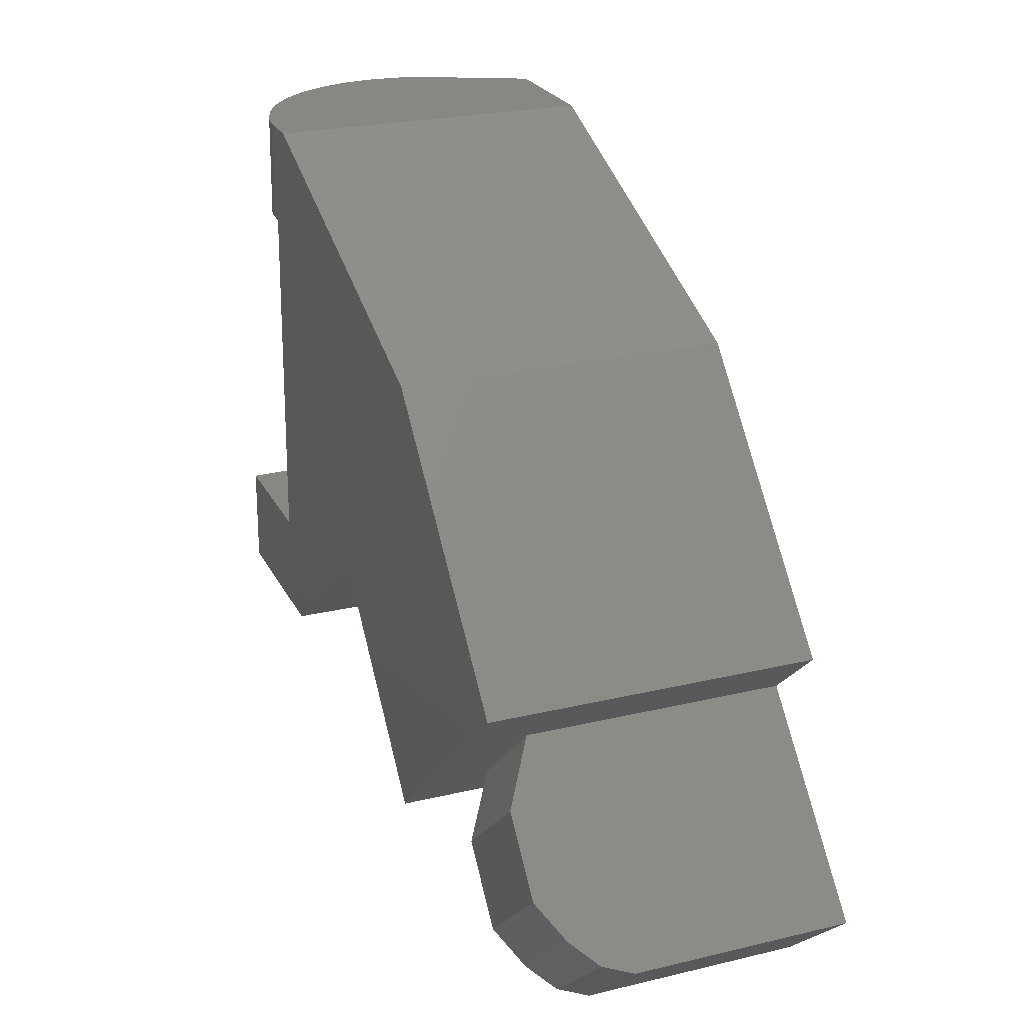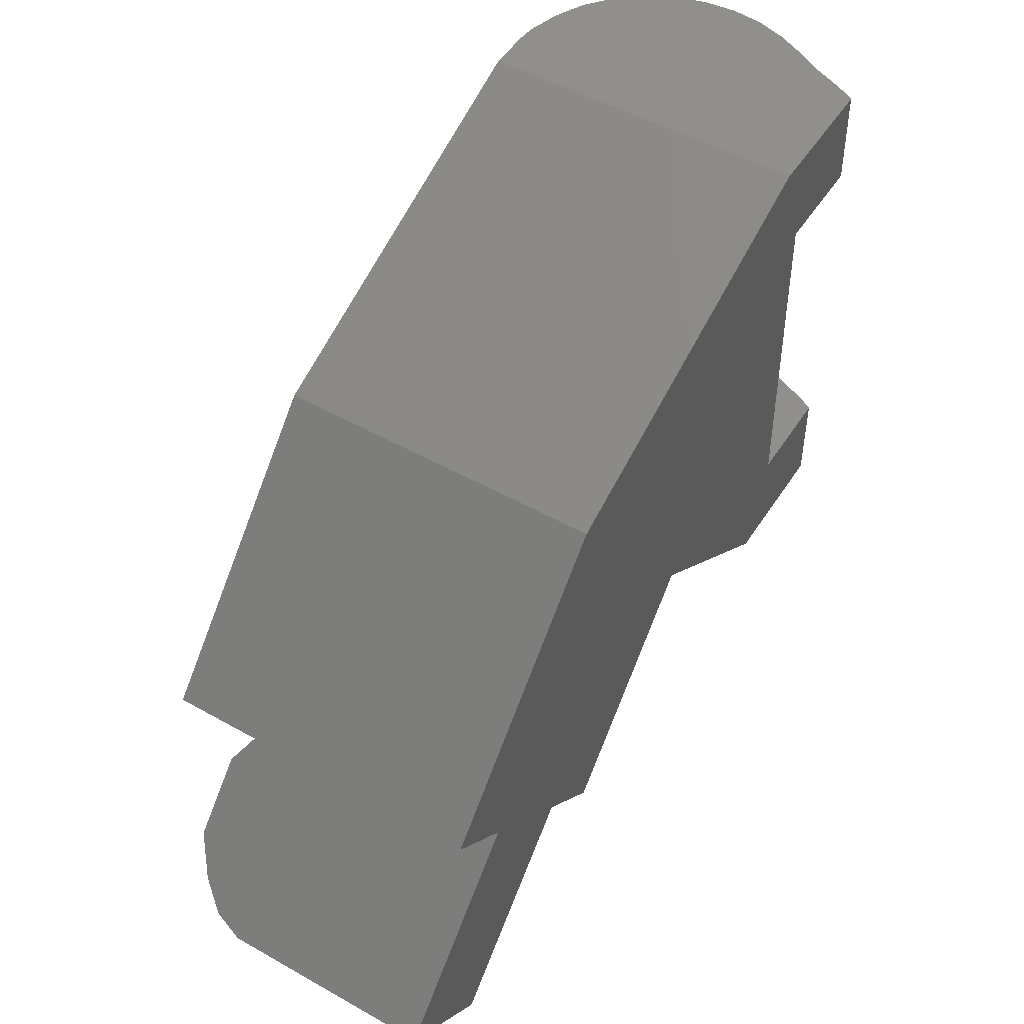
<metadata>
{"format":"stl","ext":"stl","renderer":"f3d","projection":"perspective","resolution":1024,"background":"white","views":[{"elev":24.4,"azim":68.6,"up":"+Y"},{"elev":50.5,"azim":121.7,"up":"+Y"}]}
</metadata>
<code>
# stl→obj: 352 verts, 742 faces
v 167 610.3 348.4
v 962.4 292.7 -347.8
v 167 610.3 -347.8
v 962.4 292.7 348.4
v -148.3 -384.1 -347.8
v 144.5 -606 -347.8
v -152.8 -606 -347.8
v 67.85 -384.1 -347.8
v 90.23 380.5 -347.8
v 89.97 380.5 -347.8
v 90.22 389.2 -347.8
v -117.2 389.2 -347.8
v -117.2 610.3 -347.8
v 555.8 -283.3 -347.8
v 925.5 -692.3 -347.8
v 1071 -556.9 -347.8
v 1437 -218.1 -347.8
v 1293 -351.1 -347.8
v 1414 -925.9 -347.8
v 1515 -590.4 -347.8
v 1476 -867.7 -347.8
v 1526 -821.9 -347.8
v 1575 -655.3 -347.8
v 1636 -720.1 -347.8
v -117.5 610.3 -347.1
v -129 610.3 -327.6
v -129.5 610.3 -326.7
v -142.8 610.3 -298.5
v -143.1 610.3 -297.7
v -152.7 610.3 -275.5
v -153 610.3 -274.8
v -160.2 610.3 -256.2
v -160.5 610.3 -255.6
v -168 610.3 -240
v -168.3 610.3 -239.4
v -175.9 610.3 -223.7
v -176.2 610.3 -223.2
v -184.2 610.3 -209.6
v -184.5 610.3 -209
v -192.7 610.3 -193.9
v -193 610.3 -193.3
v -200.8 610.3 -178.9
v -208.8 610.3 -163.2
v -209.1 610.3 -162.5
v -215.2 610.3 -148
v -215.6 610.3 -147.3
v -223.3 610.3 -132.8
v -223.5 610.3 -132.1
v -228.2 610.3 -116.5
v -228.4 610.3 -115.8
v -233.3 610.3 -100.2
v -233.5 610.3 -99.51
v -238.1 610.3 -83.94
v -238.4 610.3 -83.19
v -243.1 610.3 -67.64
v -243.2 610.3 -66.86
v -244.8 610.3 -50.55
v -244.8 610.3 -49.76
v -246.6 610.3 -33.46
v -246.6 610.3 -32.68
v -248.1 610.3 -16.46
v -248.1 610.3 -15.67
v -249.9 610.3 0.5513
v -249.8 610.3 1.329
v -248.1 610.3 17.24
v -248 610.3 18.04
v -246.6 610.3 34.33
v -246.5 610.3 35.12
v -244.8 610.3 51.42
v -244.7 610.3 52.21
v -243.1 610.3 68.5
v -242.9 610.3 69.25
v -238.1 610.3 84.88
v -237.9 610.3 85.62
v -233.3 610.3 101.1
v -233.1 610.3 101.8
v -228.2 610.3 117.6
v -228 610.3 118.4
v -223.3 610.3 133.8
v -223 610.3 134.4
v -215.2 610.3 148.7
v -214.9 610.3 149.4
v -207.3 610.3 164.1
v -206.9 610.3 164.7
v -198.9 610.3 179.1
v -198.6 610.3 179.8
v -190.9 610.3 194.3
v -190.5 610.3 194.8
v -180.1 610.3 207.2
v -179.7 610.3 207.8
v -169.4 610.3 220.6
v -169 610.3 221.1
v -158.3 610.3 233.7
v -157.9 610.3 234.2
v -147.7 610.3 247.1
v -147.2 610.3 247.5
v -134.5 610.3 257.9
v -134 610.3 258.2
v -121.1 610.3 268.7
v -107.9 610.3 279.6
v -107.5 610.3 279.9
v -94.91 610.3 290.3
v -94.47 610.3 290.5
v -79.87 610.3 298.3
v -79.45 610.3 298.5
v -64.72 610.3 306.5
v -64.33 610.3 306.7
v -49.53 610.3 314.5
v -49.15 610.3 314.7
v -34.55 610.3 321.3
v -34.19 610.3 321.5
v -18.2 610.3 327.5
v -17.87 610.3 327.6
v -1.669 610.3 332.4
v -1.355 610.3 332.5
v 14.64 610.3 337.5
v 14.92 610.3 337.6
v 30.8 610.3 342.3
v 31.07 610.3 342.3
v 47.93 610.3 345.7
v 48.15 610.3 345.7
v 64.96 610.3 347.5
v 81.89 610.3 348.4
v 90.23 380.5 348.4
v 90.22 389.2 348.4
v 89.97 380.5 348.4
v 144.5 -606 348.4
v -239.9 -384.1 348.4
v -245 -606 348.4
v 67.85 -384.1 348.4
v 73.46 389.2 348.4
v 555.8 -283.3 348.4
v 925.5 -692.3 348.4
v 1071 -556.9 348.4
v 1437 -218.1 348.4
v 1134 -498.8 348.4
v 1230 -410.2 348.4
v 1293 -351.1 348.4
v 79.02 -2.111 -347.8
v -125.9 389.2 -347.8
v 1293 -351.1 211.3
v 1636 -720.1 118.6
v 1414 -925.9 118.6
v 1071 -556.9 118.6
v 1071 -556.9 211.3
v -164.5 -606 -327.9
v -164.7 -606 -327.6
v -178 -606 -298.8
v -178.1 -606 -298.5
v -188 -606 -275.7
v -188.1 -606 -275.5
v -195.7 -606 -256.4
v -195.7 -606 -256.2
v -203.4 -606 -240.1
v -203.5 -606 -240
v -211.2 -606 -223.7
v -219.7 -606 -209.7
v -219.8 -606 -209.6
v -228.3 -606 -194
v -228.3 -606 -193.9
v -236.2 -606 -179
v -236.2 -606 -178.9
v -244.1 -606 -163.2
v -244.2 -606 -163.2
v -250.6 -606 -148
v -258.8 -606 -132.8
v -263.7 -606 -116.5
v -268.7 -606 -100.2
v -220.7 -606 -2.761
v -230.3 -606 46.01
v -268.7 -606 101.1
v -263.7 -606 117.6
v -258.8 -606 133.8
v -250.6 -606 148.7
v -250.6 -606 149.1
v -148.6 -384.1 -347.3
v -160.1 -384.1 -327.6
v -160.5 -384.1 -326.9
v -173.9 -384.1 -298.5
v -174.1 -384.1 -297.9
v -183.7 -384.1 -275.5
v -183.9 -384.1 -275
v -191.3 -384.1 -256.2
v -191.6 -384.1 -255.8
v -199.1 -384.1 -240
v -206.9 -384.1 -223.7
v -207.1 -384.1 -223.3
v -215.3 -384.1 -209.6
v -215.5 -384.1 -209.1
v -223.7 -384.1 -193.9
v -223.9 -384.1 -193.5
v -231.7 -384.1 -178.9
v -231.9 -384.1 -178.4
v -239.8 -384.1 -163.2
v -240 -384.1 -162.6
v -246.2 -384.1 -148
v -246.5 -384.1 -147.4
v -254.3 -384.1 -132.8
v -254.4 -384.1 -132.3
v -259.3 -384.1 -116.5
v -259.5 -384.1 -116
v -264.2 -384.1 -100.2
v -264.4 -384.1 -99.65
v -269.3 -384.1 -83.94
v -269.4 -384.1 -83.34
v -274.1 -384.1 -67.64
v -274.2 -384.1 -67.01
v -275.7 -384.1 -50.55
v -275.8 -384.1 -49.91
v -277.5 -384.1 -33.46
v -277.6 -384.1 -32.82
v -279.1 -384.1 -16.46
v -279.2 -384.1 -15.81
v -280.8 -384.1 0.5513
v -280.7 -384.1 1.185
v -279.1 -384.1 17.24
v -279.1 -384.1 17.89
v -277.5 -384.1 34.33
v -277.5 -384.1 34.98
v -275.7 -384.1 51.42
v -275.7 -384.1 52.05
v -274.1 -384.1 68.5
v -273.9 -384.1 69.11
v -269.3 -384.1 84.88
v -269.1 -384.1 85.48
v -264.2 -384.1 101.1
v -264.1 -384.1 101.7
v -259.3 -384.1 117.6
v -259.1 -384.1 118.2
v -254.3 -384.1 133.8
v -254 -384.1 134.3
v -246.2 -384.1 148.7
v -240 -384.1 342.4
v -137.3 389.2 -327.9
v -137.5 389.2 -327.6
v -151.1 389.2 -298.9
v -151.2 389.2 -298.5
v -161 389.2 -275.8
v -161.1 389.2 -275.5
v -168.5 389.2 -256.4
v -168.6 389.2 -256.2
v -176.5 389.2 -240.1
v -176.5 389.2 -240
v -184.3 389.2 -223.8
v -184.3 389.2 -223.7
v -192.4 389.2 -209.7
v -192.5 389.2 -209.6
v -201.2 389.2 -194
v -201.2 389.2 -193.9
v -209 389.2 -179
v -209.1 389.2 -178.9
v -217.1 389.2 -163.2
v -223.7 389.2 -148
v -231.6 389.2 -132.9
v -231.6 389.2 -132.8
v -236.9 389.2 -116.6
v -236.9 389.2 -116.5
v -241.6 389.2 -100.3
v -241.6 389.2 -100.2
v -246.8 389.2 -83.96
v -246.8 389.2 -83.94
v -251.7 389.2 -67.64
v -253.5 389.2 -50.56
v -255 389.3 -33.46
v -256.8 389.3 -16.46
v -258.3 389.3 0.5513
v -256.8 389.3 17.24
v -255 389.3 34.33
v -253.5 389.2 51.41
v -253.5 389.2 51.42
v -251.7 389.2 68.5
v -246.8 389.2 84.86
v -246.8 389.2 84.88
v -241.6 389.2 101.1
v -236.9 389.2 117.6
v -231.8 389.2 133.7
v -231.8 389.2 133.8
v -223.7 389.2 148.7
v -215.7 389.2 164
v -215.6 389.2 164.1
v -207.6 389.2 179
v -207.5 389.2 179.1
v -199.7 389.2 194.2
v -199.7 389.2 194.3
v -188.6 389.2 207.1
v -188.5 389.2 207.2
v -177.9 389.2 220.5
v -177.8 389.2 220.6
v -167.1 389.2 233.6
v -167 389.2 233.7
v -156.1 389.2 246.9
v -156 389.2 247.1
v -143.2 389.2 257.7
v -143 389.2 257.9
v -129.9 389.2 268.6
v -129.8 389.2 268.7
v -116.7 389.2 279.4
v -116.5 389.2 279.6
v -103.5 389.2 290.1
v -103.3 389.2 290.3
v -88.39 389.2 298.1
v -88.11 389.2 298.3
v -73.56 389.2 306.3
v -73.25 389.2 306.5
v -58.55 389.2 314.3
v -58.23 389.2 314.5
v -43.24 389.2 321.2
v -42.89 389.2 321.3
v -27.19 389.2 327.3
v -26.79 389.2 327.5
v -10.81 389.2 332.3
v -10.37 389.2 332.4
v 5.743 389.2 337.3
v 6.211 389.2 337.5
v 21.95 389.2 342.1
v 22.45 389.2 342.3
v 38.94 389.2 345.6
v 39.5 389.2 345.7
v 56.08 389.2 347.4
v 56.66 389.2 347.5
v 57.23 389.2 347.5
v 1134 -498.8 211.3
v 1230 -410.2 211.3
v 1142 -491.4 211.3
v 73.45 389.2 348.4
v -26.23 389.2 0.315
v 1616 -699.2 182.9
v -273.6 -605.9 84.88
v -281.8 -605.6 34.33
v -273.6 -605.9 -83.94
v -278.4 -605.7 -67.64
v -280.2 -605.8 -50.55
v -281.8 -605.6 -33.46
v -283.6 -605.7 -16.46
v -285.1 -605.5 0.5513
v -283.6 -605.7 17.24
v -280.2 -605.8 51.42
v -278.4 -605.7 68.5
v -253.5 389.2 -50.55
v -255.4 389.3 30.36
v -254.6 389.2 39.34
v 1166 -659.2 284
v 1390 -455.4 284
v 1394 -905.2 182.9
v 1575 -655.3 236.8
v -271.3 -606 92.4
v -271.3 -606 -91.49
v 1515 -590.4 285
v 1353 -861.1 236.8
v 1293 -796.2 285
v 1451 -649.6 285
v 1356 -738 285
f 1 2 3
f 2 1 4
f 5 6 7
f 6 5 8
f 6 8 9
f 9 10 11
f 3 12 13
f 12 3 11
f 11 3 9
f 9 3 6
f 6 3 14
f 14 3 2
f 14 2 15
f 15 2 16
f 16 2 17
f 16 17 18
f 18 19 16
f 19 18 20
f 19 20 21
f 21 20 22
f 22 20 23
f 22 23 24
f 25 3 13
f 3 25 1
f 1 25 26
f 1 26 27
f 1 27 28
f 1 28 29
f 1 29 30
f 1 30 31
f 1 31 32
f 1 32 33
f 1 33 34
f 1 34 35
f 1 35 36
f 1 36 37
f 1 37 38
f 1 38 39
f 1 39 40
f 1 40 41
f 1 41 42
f 1 42 43
f 1 43 44
f 1 44 45
f 1 45 46
f 1 46 47
f 1 47 48
f 1 48 49
f 1 49 50
f 1 50 51
f 1 51 52
f 1 52 53
f 1 53 54
f 1 54 55
f 1 55 56
f 1 56 57
f 1 57 58
f 1 58 59
f 1 59 60
f 1 60 61
f 1 61 62
f 1 62 63
f 1 63 64
f 1 64 65
f 1 65 66
f 1 66 67
f 1 67 68
f 1 68 69
f 1 69 70
f 1 70 71
f 1 71 72
f 1 72 73
f 1 73 74
f 1 74 75
f 1 75 76
f 1 76 77
f 1 77 78
f 1 78 79
f 1 79 80
f 1 80 81
f 1 81 82
f 1 82 83
f 1 83 84
f 1 84 85
f 1 85 86
f 1 86 87
f 1 87 88
f 1 88 89
f 1 89 90
f 1 90 91
f 1 91 92
f 1 92 93
f 1 93 94
f 1 94 95
f 1 95 96
f 1 96 97
f 1 97 98
f 1 98 99
f 1 99 100
f 1 100 101
f 1 101 102
f 1 102 103
f 1 103 104
f 1 104 105
f 1 105 106
f 1 106 107
f 1 107 108
f 1 108 109
f 1 109 110
f 1 110 111
f 1 111 112
f 1 112 113
f 1 113 114
f 1 114 115
f 1 115 116
f 1 116 117
f 1 117 118
f 1 118 119
f 1 119 120
f 1 120 121
f 1 121 122
f 1 122 123
f 124 125 126
f 127 128 129
f 128 127 130
f 130 127 126
f 126 127 124
f 125 123 131
f 123 125 1
f 1 125 124
f 1 124 127
f 1 127 132
f 1 132 4
f 4 132 133
f 4 133 134
f 4 134 135
f 135 134 136
f 135 136 137
f 135 137 138
f 2 135 17
f 135 2 4
f 10 139 8
f 139 10 9
f 126 8 130
f 8 126 10
f 10 126 126
f 10 126 125
f 10 125 11
f 11 140 12
f 140 11 125
f 12 140 13
f 135 18 17
f 18 135 141
f 141 135 138
f 24 20 18
f 20 24 23
f 142 22 24
f 22 142 19
f 19 142 143
f 22 19 21
f 144 19 143
f 19 144 16
f 144 15 16
f 15 144 133
f 133 144 145
f 133 145 134
f 132 15 133
f 15 132 14
f 132 6 14
f 6 132 127
f 127 7 6
f 7 127 146
f 146 127 147
f 147 127 148
f 148 127 149
f 149 127 150
f 150 127 151
f 151 127 152
f 152 127 153
f 153 127 154
f 154 127 155
f 155 127 156
f 156 127 157
f 157 127 158
f 158 127 159
f 159 127 160
f 160 127 161
f 161 127 162
f 162 127 163
f 163 127 164
f 164 127 165
f 165 127 165
f 165 127 166
f 166 127 166
f 166 127 167
f 167 127 167
f 167 127 168
f 168 127 168
f 168 127 169
f 169 127 170
f 170 127 171
f 171 127 171
f 171 127 172
f 172 127 172
f 172 127 173
f 173 127 173
f 173 127 174
f 174 127 174
f 174 127 175
f 175 127 129
f 176 7 146
f 7 176 5
f 176 8 5
f 8 176 130
f 130 176 177
f 130 177 178
f 130 178 179
f 130 179 180
f 130 180 181
f 130 181 182
f 130 182 183
f 130 183 184
f 130 184 185
f 130 185 186
f 130 186 187
f 130 187 188
f 130 188 189
f 130 189 190
f 130 190 191
f 130 191 192
f 130 192 193
f 130 193 194
f 130 194 195
f 130 195 196
f 130 196 197
f 130 197 198
f 130 198 199
f 130 199 200
f 130 200 201
f 130 201 202
f 130 202 203
f 130 203 204
f 130 204 205
f 130 205 206
f 130 206 207
f 130 207 208
f 130 208 209
f 130 209 210
f 130 210 211
f 130 211 212
f 130 212 213
f 130 213 214
f 130 214 215
f 130 215 216
f 130 216 217
f 130 217 218
f 130 218 219
f 130 219 220
f 130 220 221
f 130 221 222
f 130 222 223
f 130 223 224
f 130 224 225
f 130 225 226
f 130 226 227
f 130 227 228
f 130 228 229
f 130 229 230
f 130 230 231
f 130 231 232
f 130 232 233
f 130 233 128
f 9 8 139
f 234 13 140
f 13 234 25
f 26 234 235
f 234 26 25
f 236 26 235
f 26 236 27
f 237 27 236
f 27 237 28
f 238 28 237
f 28 238 29
f 30 238 239
f 238 30 29
f 240 30 239
f 30 240 31
f 32 240 241
f 240 32 31
f 242 32 241
f 32 242 33
f 34 242 243
f 242 34 33
f 244 34 243
f 34 244 35
f 245 35 244
f 35 245 36
f 246 36 245
f 36 246 37
f 38 246 247
f 246 38 37
f 248 38 247
f 38 248 39
f 40 248 249
f 248 40 39
f 250 40 249
f 40 250 41
f 251 41 250
f 41 251 42
f 252 42 252
f 42 252 43
f 253 43 252
f 43 253 44
f 45 253 253
f 253 45 44
f 254 45 253
f 45 254 46
f 47 254 255
f 254 47 46
f 256 47 255
f 47 256 48
f 49 256 257
f 256 49 48
f 258 49 257
f 49 258 50
f 51 258 259
f 258 51 50
f 260 51 259
f 51 260 52
f 53 260 261
f 260 53 52
f 262 53 261
f 53 262 54
f 55 262 262
f 262 55 54
f 263 55 262
f 55 263 56
f 56 263 57
f 57 264 58
f 58 264 59
f 59 265 60
f 265 60 265
f 60 265 61
f 266 61 265
f 61 266 62
f 62 266 63
f 64 266 267
f 266 64 63
f 65 267 267
f 267 65 64
f 66 267 268
f 267 66 65
f 66 268 67
f 68 268 269
f 268 68 67
f 69 269 270
f 269 69 68
f 271 69 270
f 69 271 70
f 71 271 271
f 271 71 70
f 272 71 271
f 71 272 72
f 73 272 273
f 272 73 72
f 274 73 273
f 73 274 74
f 75 274 274
f 274 75 74
f 275 75 274
f 75 275 76
f 77 275 275
f 275 77 76
f 276 77 275
f 77 276 78
f 79 276 277
f 276 79 78
f 278 79 277
f 79 278 80
f 81 278 278
f 278 81 80
f 279 81 278
f 81 279 82
f 83 279 280
f 279 83 82
f 281 83 280
f 83 281 84
f 85 281 282
f 281 85 84
f 283 85 282
f 85 283 86
f 87 283 284
f 283 87 86
f 285 87 284
f 87 285 88
f 89 285 286
f 285 89 88
f 287 89 286
f 89 287 90
f 91 287 288
f 287 91 90
f 289 91 288
f 91 289 92
f 93 289 290
f 289 93 92
f 291 93 290
f 93 291 94
f 95 291 292
f 291 95 94
f 293 95 292
f 95 293 96
f 293 97 96
f 97 293 294
f 295 97 294
f 97 295 98
f 295 99 98
f 99 295 296
f 297 100 99
f 100 297 298
f 299 100 298
f 100 299 101
f 299 102 101
f 102 299 300
f 301 102 300
f 102 301 103
f 301 104 103
f 104 301 302
f 303 104 302
f 104 303 105
f 303 106 105
f 106 303 304
f 305 106 304
f 106 305 107
f 305 108 107
f 108 305 306
f 307 108 306
f 108 307 109
f 307 110 109
f 110 307 308
f 309 110 308
f 110 309 111
f 309 112 111
f 112 309 310
f 311 112 310
f 112 311 113
f 311 114 113
f 114 311 312
f 313 114 312
f 114 313 115
f 313 116 115
f 116 313 314
f 315 116 314
f 116 315 117
f 315 118 117
f 118 315 316
f 317 118 316
f 118 317 119
f 317 120 119
f 120 317 318
f 319 120 318
f 120 319 121
f 319 122 121
f 122 319 320
f 321 122 320
f 122 321 123
f 128 175 129
f 175 128 233
f 136 145 322
f 145 136 134
f 323 322 324
f 322 323 136
f 136 323 137
f 138 323 141
f 323 138 137
f 123 325 131
f 125 326 140
f 326 125 131
f 18 142 24
f 142 18 141
f 327 143 142
f 144 143 145
f 233 174 175
f 174 233 232
f 232 174 174
f 174 232 231
f 231 173 174
f 173 231 230
f 230 173 173
f 173 230 229
f 229 172 173
f 172 229 228
f 228 172 172
f 172 228 227
f 227 171 172
f 171 227 226
f 226 171 171
f 171 226 225
f 171 328 170
f 170 329 169
f 169 330 168
f 202 168 168
f 168 202 201
f 201 167 168
f 167 201 200
f 200 167 167
f 167 200 199
f 199 166 167
f 166 199 198
f 198 166 166
f 166 198 197
f 166 196 165
f 196 166 197
f 196 165 165
f 165 196 195
f 165 194 164
f 194 165 195
f 194 163 164
f 163 194 193
f 193 162 163
f 162 193 192
f 192 161 162
f 161 192 191
f 191 160 161
f 160 191 190
f 160 189 159
f 189 160 190
f 189 158 159
f 158 189 188
f 188 157 158
f 157 188 187
f 187 156 157
f 156 187 186
f 186 155 156
f 185 154 155
f 154 185 184
f 154 183 153
f 183 154 184
f 183 152 153
f 152 183 182
f 182 151 152
f 151 182 181
f 181 150 151
f 150 181 180
f 180 149 150
f 149 180 179
f 179 148 149
f 148 179 178
f 178 147 148
f 147 178 177
f 177 146 147
f 146 177 176
f 186 185 155
f 330 202 168
f 202 330 203
f 203 330 204
f 331 204 330
f 204 331 205
f 205 331 206
f 207 331 332
f 331 207 206
f 207 332 208
f 333 208 332
f 208 333 209
f 209 333 210
f 211 333 334
f 333 211 210
f 211 334 212
f 335 212 334
f 212 335 213
f 213 335 214
f 215 335 336
f 335 215 214
f 215 336 216
f 329 216 336
f 216 329 217
f 217 329 218
f 219 329 337
f 329 219 218
f 219 337 220
f 338 220 337
f 220 338 221
f 221 338 222
f 223 338 328
f 338 223 222
f 224 223 328
f 225 328 171
f 328 225 224
f 326 234 140
f 234 326 235
f 235 326 236
f 236 326 237
f 237 326 238
f 238 326 239
f 239 326 240
f 240 326 241
f 241 326 242
f 242 326 243
f 243 326 244
f 244 326 245
f 245 326 246
f 246 326 247
f 247 326 248
f 248 326 249
f 249 326 250
f 250 326 251
f 251 326 252
f 252 326 252
f 252 326 252
f 252 326 253
f 253 326 253
f 253 326 254
f 254 326 255
f 42 251 252
f 42 252 252
f 326 256 255
f 256 326 257
f 257 326 258
f 258 326 259
f 259 326 260
f 260 326 261
f 261 326 262
f 262 326 262
f 262 326 263
f 263 326 339
f 57 263 339
f 58 264 264
f 58 264 264
f 57 339 264
f 265 264 264
f 264 265 59
f 326 265 265
f 265 326 266
f 267 266 326
f 326 267 267
f 267 326 268
f 267 340 268
f 267 340 268
f 268 341 269
f 270 268 326
f 268 270 269
f 326 271 270
f 271 326 271
f 274 271 326
f 271 274 272
f 272 274 273
f 326 274 274
f 274 326 277
f 274 277 276
f 274 276 275
f 275 276 275
f 131 277 326
f 277 131 278
f 278 131 278
f 278 131 279
f 279 131 280
f 280 131 281
f 281 131 282
f 282 131 283
f 283 131 284
f 284 131 285
f 285 131 286
f 286 131 287
f 287 131 288
f 288 131 289
f 289 131 290
f 290 131 291
f 291 131 292
f 292 131 293
f 293 131 294
f 294 131 295
f 295 131 296
f 296 131 297
f 297 131 298
f 298 131 299
f 299 131 300
f 300 131 301
f 301 131 302
f 302 131 303
f 303 131 304
f 304 131 305
f 305 131 306
f 306 131 307
f 307 131 308
f 308 131 309
f 309 131 310
f 310 131 311
f 311 131 312
f 312 131 313
f 313 131 314
f 314 131 315
f 315 131 316
f 316 131 317
f 317 131 318
f 318 131 319
f 319 131 321
f 319 321 320
f 321 131 325
f 297 99 296
f 123 321 325
f 323 324 323
f 342 324 145
f 324 342 323
f 323 342 141
f 141 324 323
f 323 323 141
f 141 343 142
f 344 143 327
f 345 327 142
f 145 143 342
f 328 346 171
f 328 338 170
f 337 329 170
f 329 336 169
f 330 168 347
f 169 331 330
f 169 332 331
f 169 333 332
f 169 334 333
f 335 334 169
f 336 335 169
f 338 337 170
f 326 264 339
f 264 326 265
f 265 339 264
f 343 141 342
f 343 348 142
f 327 345 344
f 349 143 344
f 348 345 142
f 342 143 350
f 343 342 350
f 348 343 351
f 345 349 344
f 350 143 349
f 345 348 349
f 343 350 352
f 351 343 352
f 348 352 350
f 352 348 351
f 348 352 350
f 352 348 351
f 348 350 349

</code>
